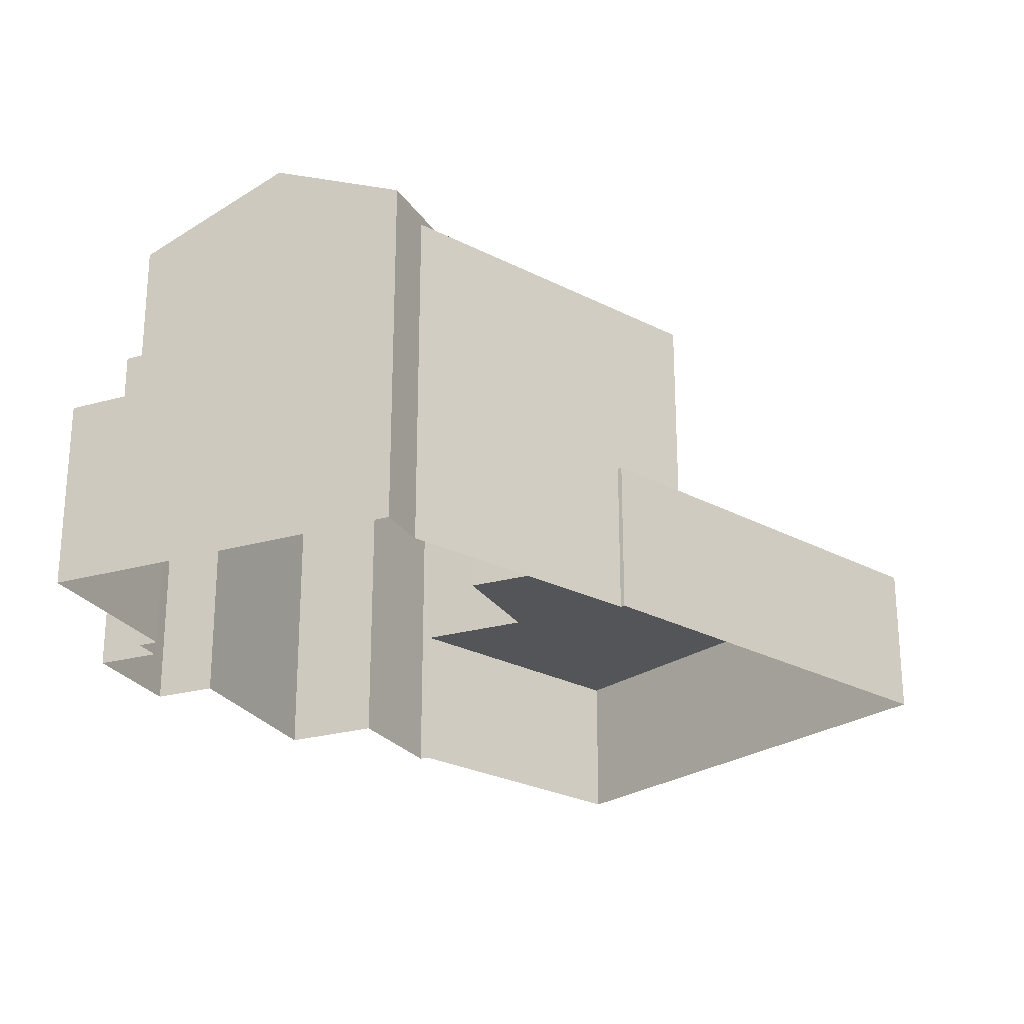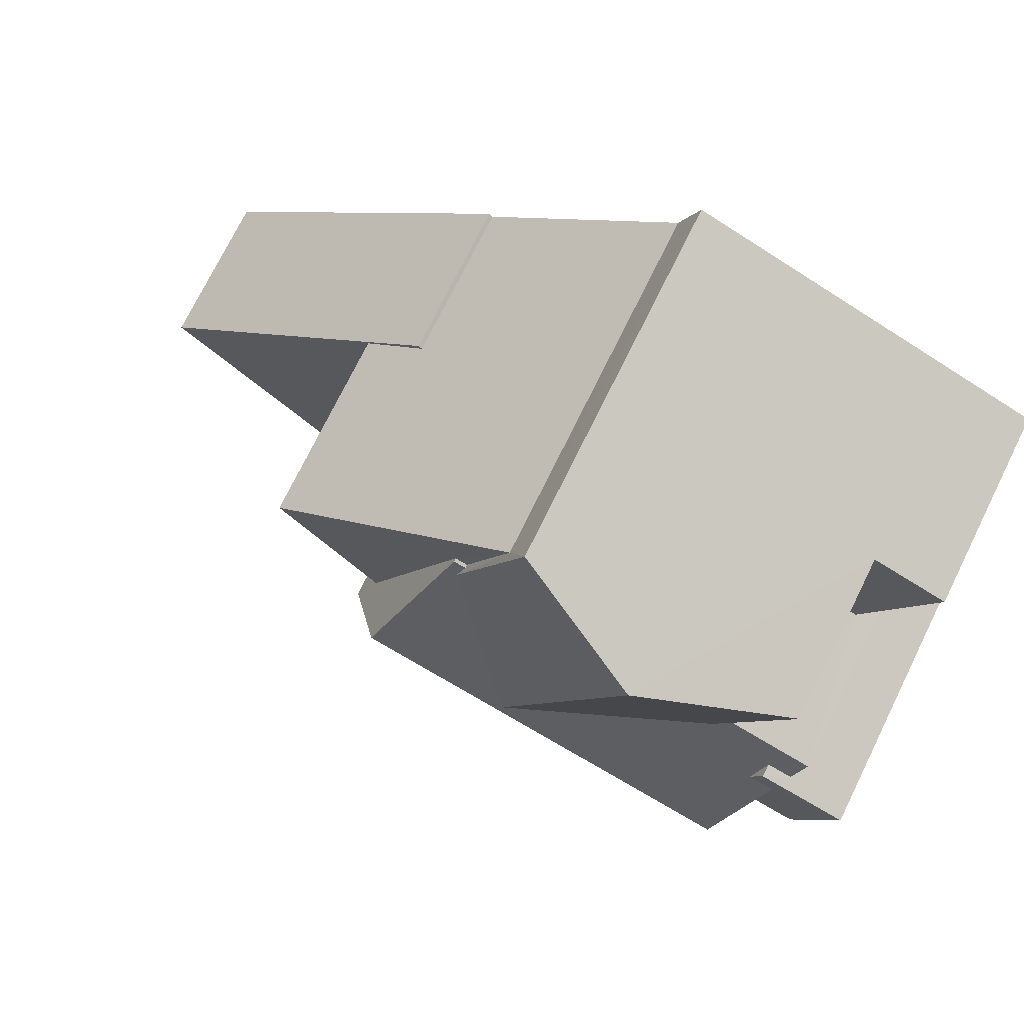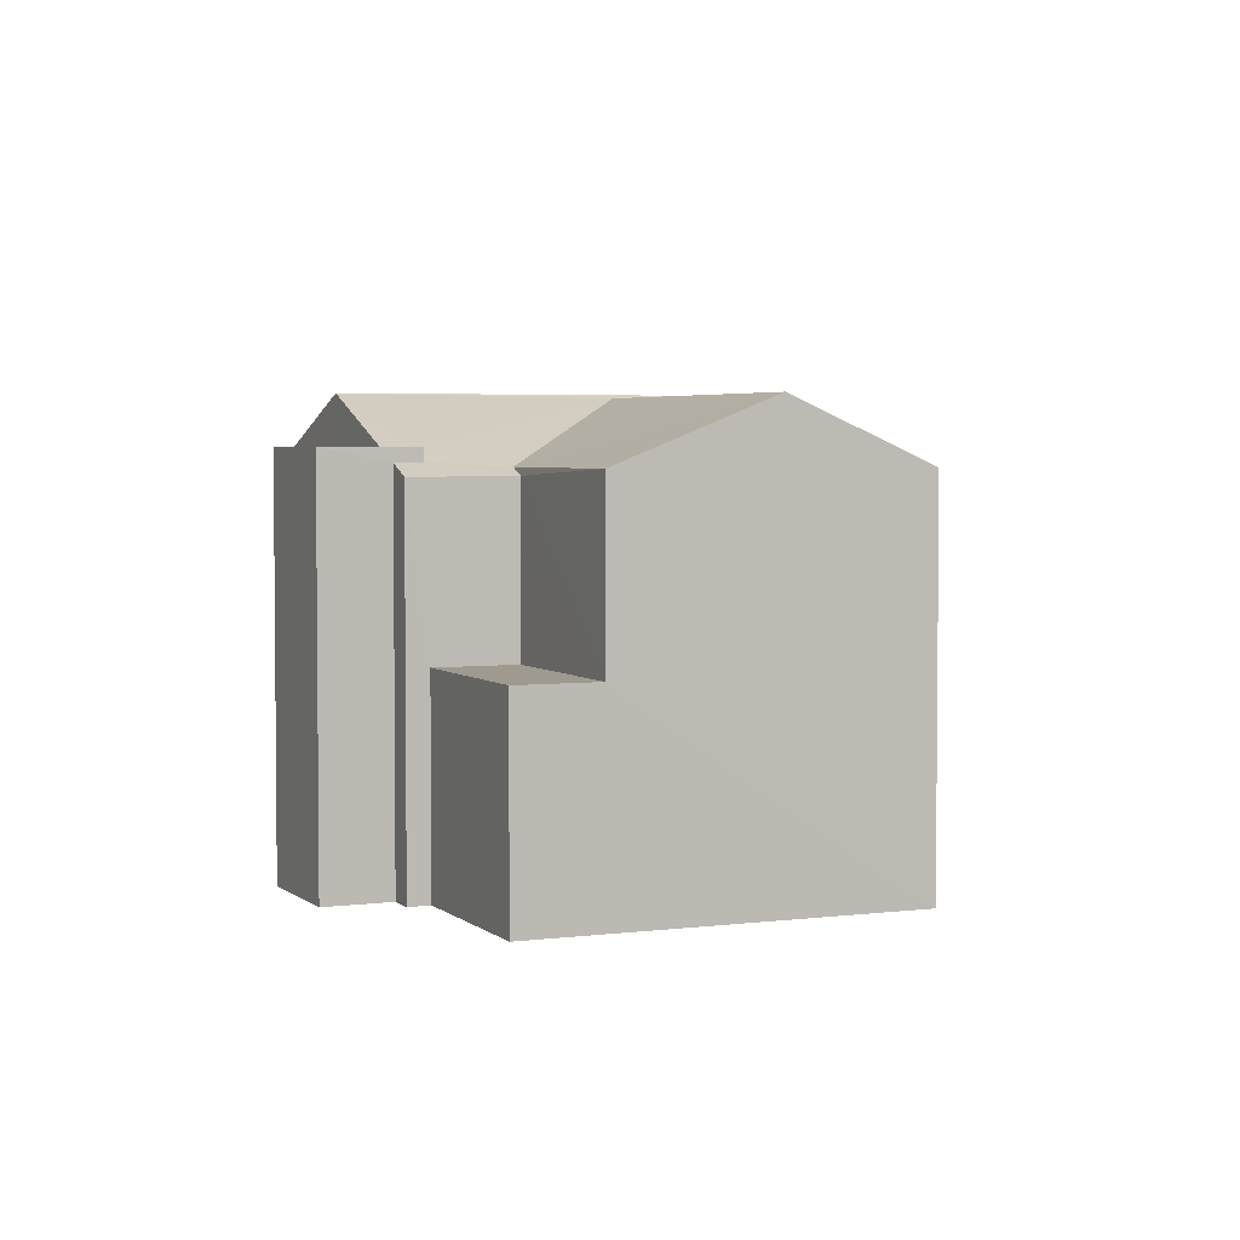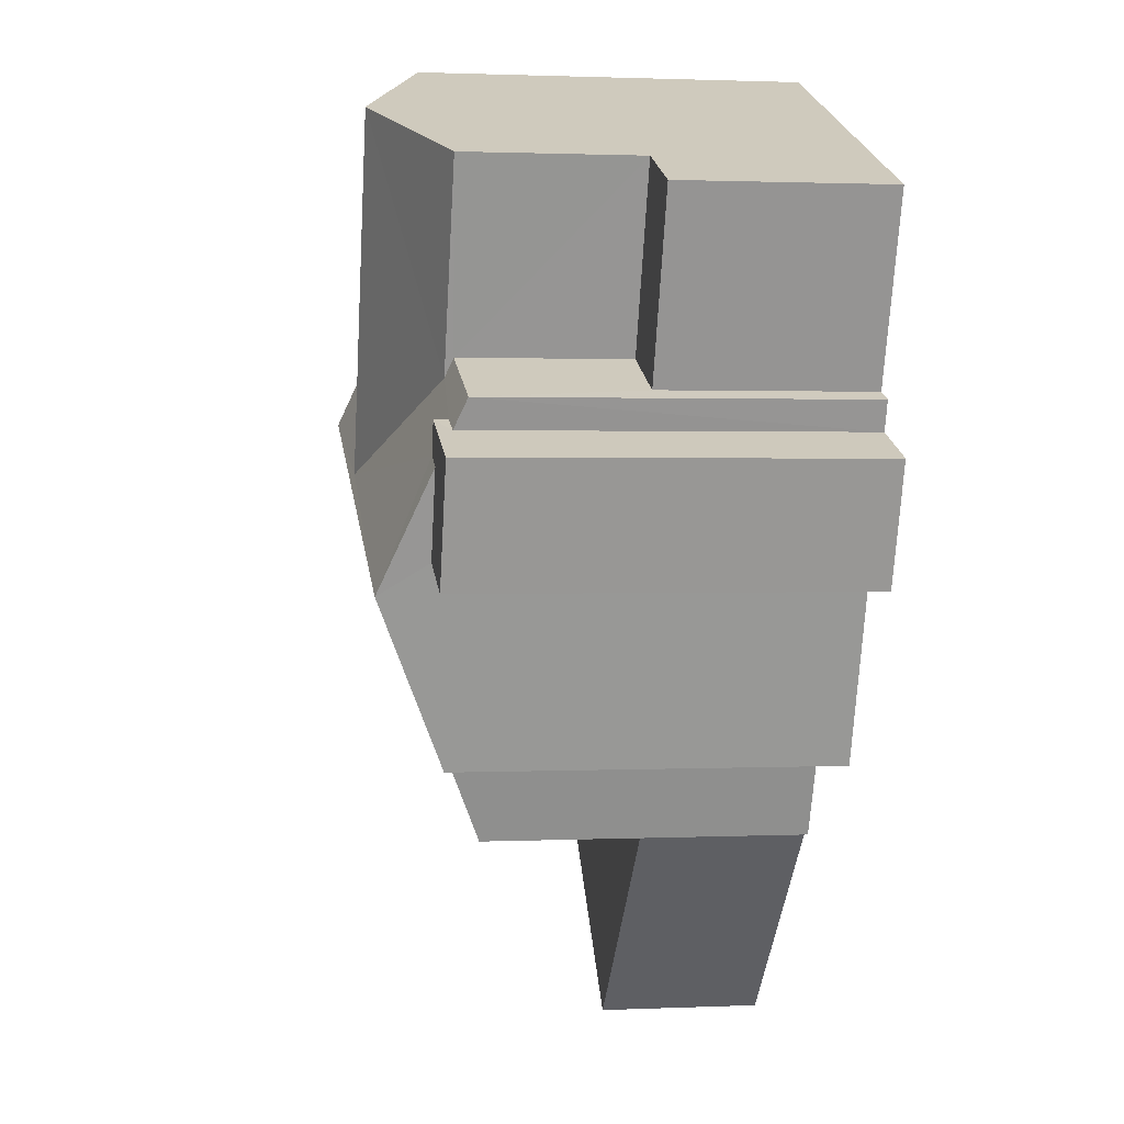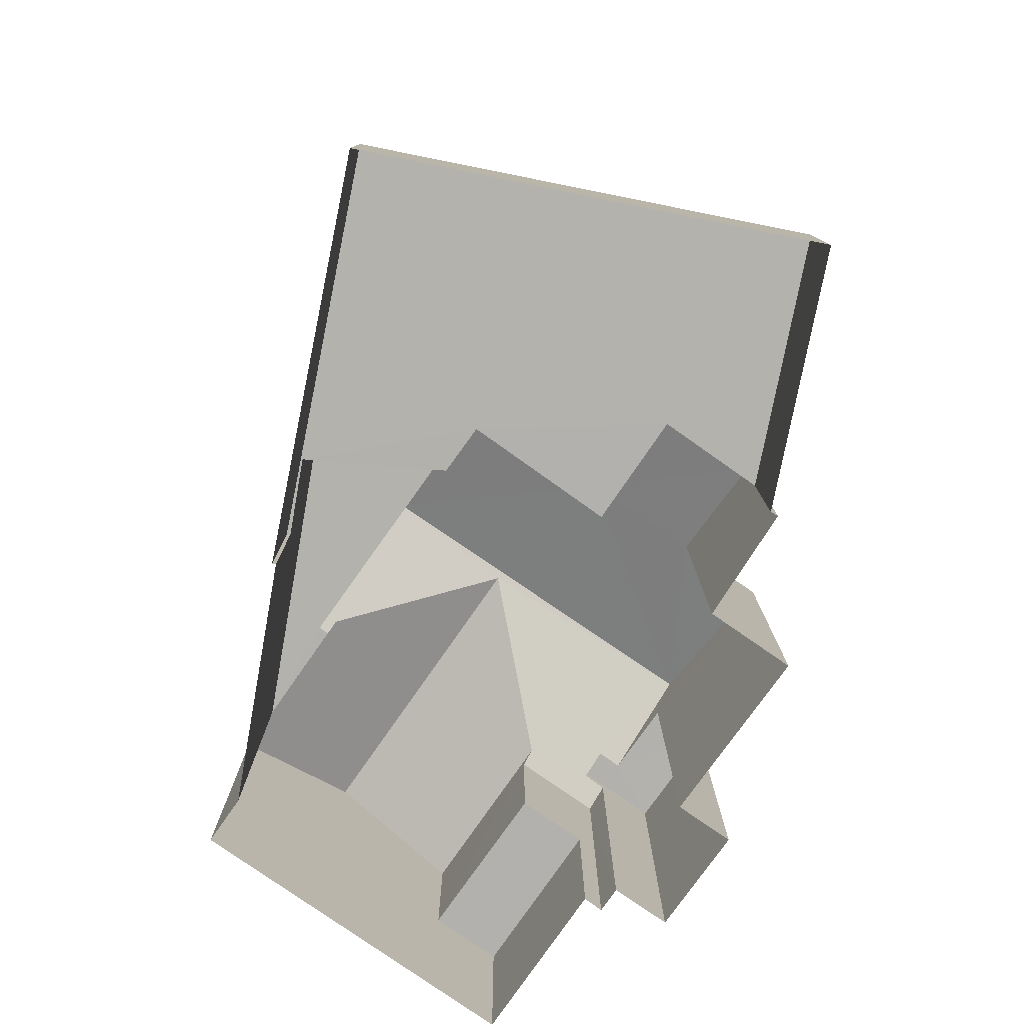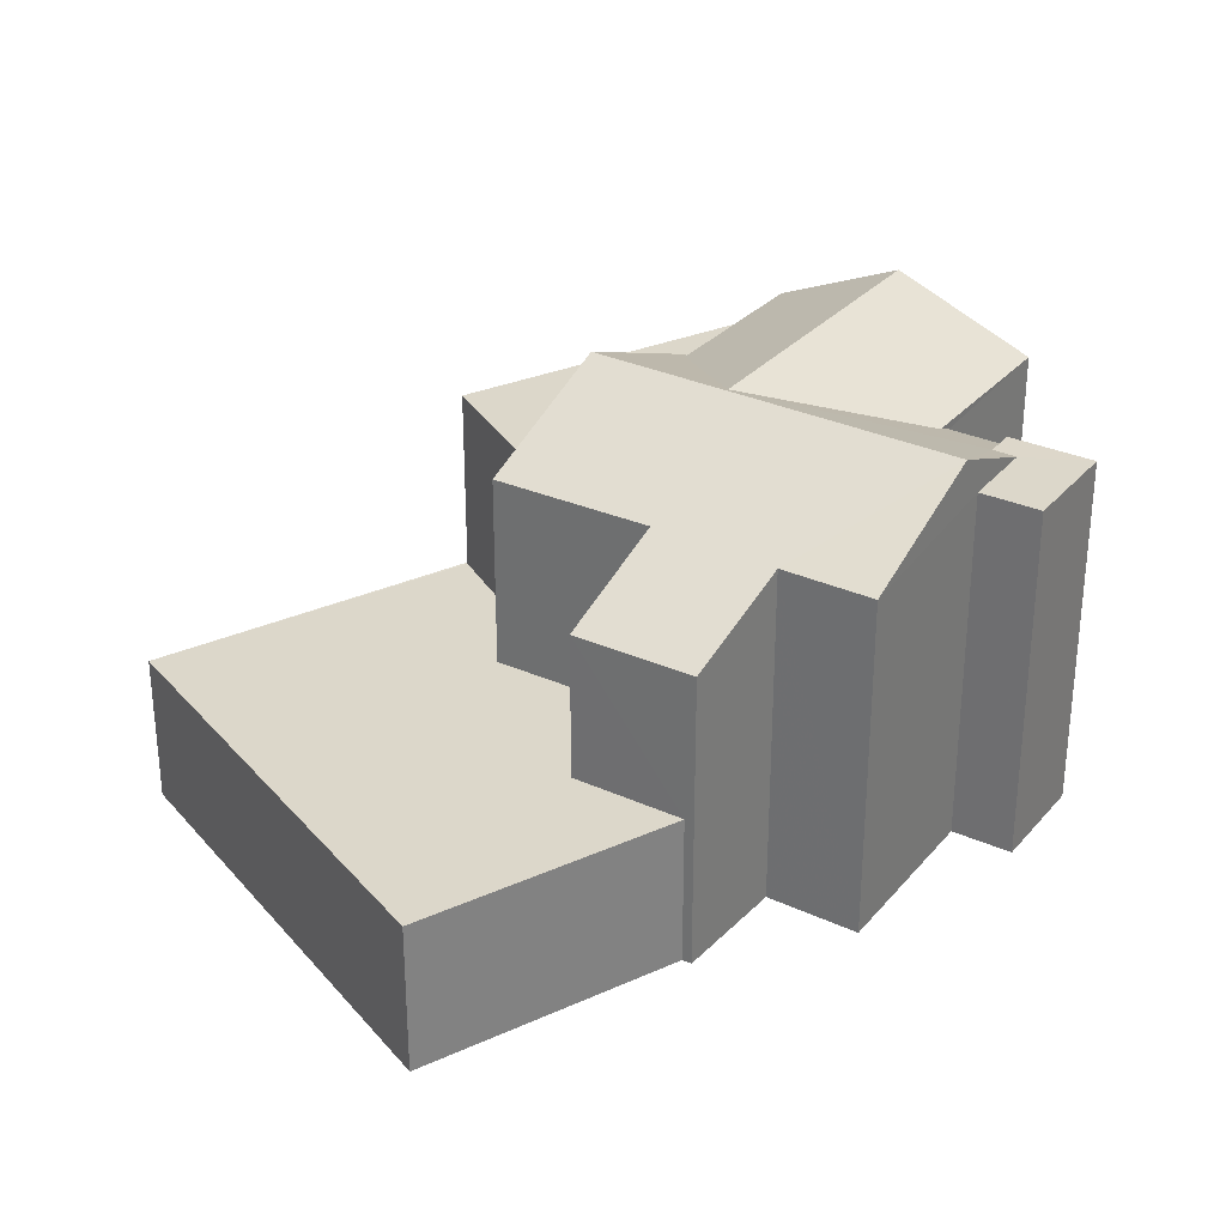
<metadata>
{"format":"obj","ext":"obj","renderer":"f3d","projection":"perspective","resolution":1024,"background":"white","views":[{"elev":-24.8,"azim":-176.2,"up":"+Z"},{"elev":73.9,"azim":26.2,"up":"+Y"},{"elev":3.7,"azim":135.3,"up":"+Z"},{"elev":1.6,"azim":80.7,"up":"+Y"},{"elev":-79.4,"azim":-56.1,"up":"+Z"},{"elev":30.5,"azim":12.3,"up":"+Z"}]}
</metadata>
<code>
v -2.239e+05 -1.273e+05 17.01
v -2.239e+05 -1.274e+05 17.01
v -2.239e+05 -1.273e+05 17.01
v -2.239e+05 -1.274e+05 17.01
v -2.239e+05 -1.274e+05 17.01
v -2.239e+05 -1.274e+05 17.01
v -2.239e+05 -1.274e+05 17.01
v -2.239e+05 -1.274e+05 17.01
v -2.239e+05 -1.274e+05 17.01
v -2.239e+05 -1.274e+05 17.01
v -2.239e+05 -1.274e+05 17.01
v -2.239e+05 -1.274e+05 17.01
v -2.239e+05 -1.274e+05 17.01
v -2.239e+05 -1.274e+05 17.01
v -2.239e+05 -1.274e+05 17.01
v -2.239e+05 -1.274e+05 17.01
v -2.239e+05 -1.274e+05 17.01
v -2.239e+05 -1.274e+05 21
v -2.239e+05 -1.274e+05 21
v -2.239e+05 -1.274e+05 21
v -2.239e+05 -1.274e+05 21
v -2.239e+05 -1.274e+05 24.4
v -2.239e+05 -1.274e+05 24.17
v -2.239e+05 -1.274e+05 24.41
v -2.239e+05 -1.274e+05 24.67
v -2.239e+05 -1.274e+05 25.61
v -2.239e+05 -1.274e+05 24.67
v -2.239e+05 -1.274e+05 25.61
v -2.239e+05 -1.274e+05 25.55
v -2.239e+05 -1.274e+05 24.18
v -2.239e+05 -1.274e+05 24.2
v -2.239e+05 -1.274e+05 24.33
v -2.239e+05 -1.274e+05 24.33
v -2.239e+05 -1.274e+05 24.2
v -2.239e+05 -1.274e+05 24.67
v -2.239e+05 -1.274e+05 24.67
v -2.239e+05 -1.274e+05 24.67
v -2.239e+05 -1.274e+05 24.67
v -2.239e+05 -1.274e+05 24.13
v -2.239e+05 -1.274e+05 24.13
v -2.239e+05 -1.273e+05 24.13
v -2.239e+05 -1.274e+05 24.13
v -2.239e+05 -1.274e+05 24.13
v -2.239e+05 -1.274e+05 24.33
v -2.239e+05 -1.273e+05 25.55
v -2.239e+05 -1.274e+05 20.2
v -2.239e+05 -1.274e+05 20.2
v -2.239e+05 -1.274e+05 20.2
v -2.239e+05 -1.274e+05 20.2
v -2.239e+05 -1.274e+05 20.2
v -2.239e+05 -1.274e+05 20.2
v -2.239e+05 -1.274e+05 20.2
v -2.239e+05 -1.274e+05 20.2
v -2.239e+05 -1.274e+05 20.2
v -2.239e+05 -1.274e+05 20.2
v -2.239e+05 -1.274e+05 23.28
v -2.239e+05 -1.274e+05 23.3
v -2.239e+05 -1.274e+05 24.3
v -2.239e+05 -1.274e+05 24.28
v -2.239e+05 -1.274e+05 24.29
v -2.239e+05 -1.274e+05 24.3
v -2.239e+05 -1.273e+05 24.33
f 1 2 3
f 4 5 6
f 5 7 8
f 9 10 11
f 3 12 4
f 13 10 9
f 12 14 13
f 2 12 3
f 7 15 16
f 9 17 15
f 4 7 5
f 12 9 4
f 12 13 9
f 4 15 7
f 15 4 9
f 18 19 20
f 21 18 20
f 22 23 24
f 25 26 27
f 28 26 29
f 23 30 24
f 31 28 32
f 24 33 25
f 34 31 32
f 30 33 24
f 32 28 29
f 33 29 25
f 26 25 29
f 35 36 27
f 36 37 27
f 27 38 25
f 27 37 38
f 39 40 41
f 41 40 42
f 43 40 39
f 33 44 45
f 29 33 45
f 46 47 48
f 46 49 47
f 50 49 51
f 52 47 53
f 54 53 50
f 50 51 55
f 47 49 53
f 53 49 50
f 56 57 58
f 59 58 28
f 28 58 26
f 26 60 61
f 58 57 60
f 58 60 26
f 32 45 62
f 32 29 45
f 14 19 23
f 23 19 30
f 14 12 19
f 30 19 18
f 3 48 41
f 41 48 39
f 3 4 48
f 39 48 47
f 9 61 17
f 61 35 26
f 26 35 27
f 9 35 61
f 15 57 16
f 15 60 57
f 4 6 46
f 48 4 46
f 24 25 38
f 36 11 10
f 37 36 10
f 7 16 55
f 16 57 55
f 55 56 50
f 55 57 56
f 35 11 36
f 35 9 11
f 49 5 8
f 51 49 8
f 52 43 39
f 47 52 39
f 12 2 20
f 19 12 20
f 7 51 8
f 7 55 51
f 52 53 43
f 40 43 28
f 31 40 28
f 53 59 43
f 43 59 28
f 23 22 13
f 14 23 13
f 37 10 22
f 10 13 22
f 38 37 22
f 24 38 22
f 33 30 44
f 30 21 44
f 30 18 21
f 60 15 17
f 61 60 17
f 46 6 5
f 49 46 5
f 54 58 59
f 53 54 59
f 40 31 34
f 42 40 34
f 62 45 21
f 62 21 1
f 45 44 21
f 1 21 2
f 2 21 20
f 1 41 62
f 62 41 32
f 1 3 41
f 32 41 34
f 34 41 42
f 54 56 58
f 54 50 56

</code>
